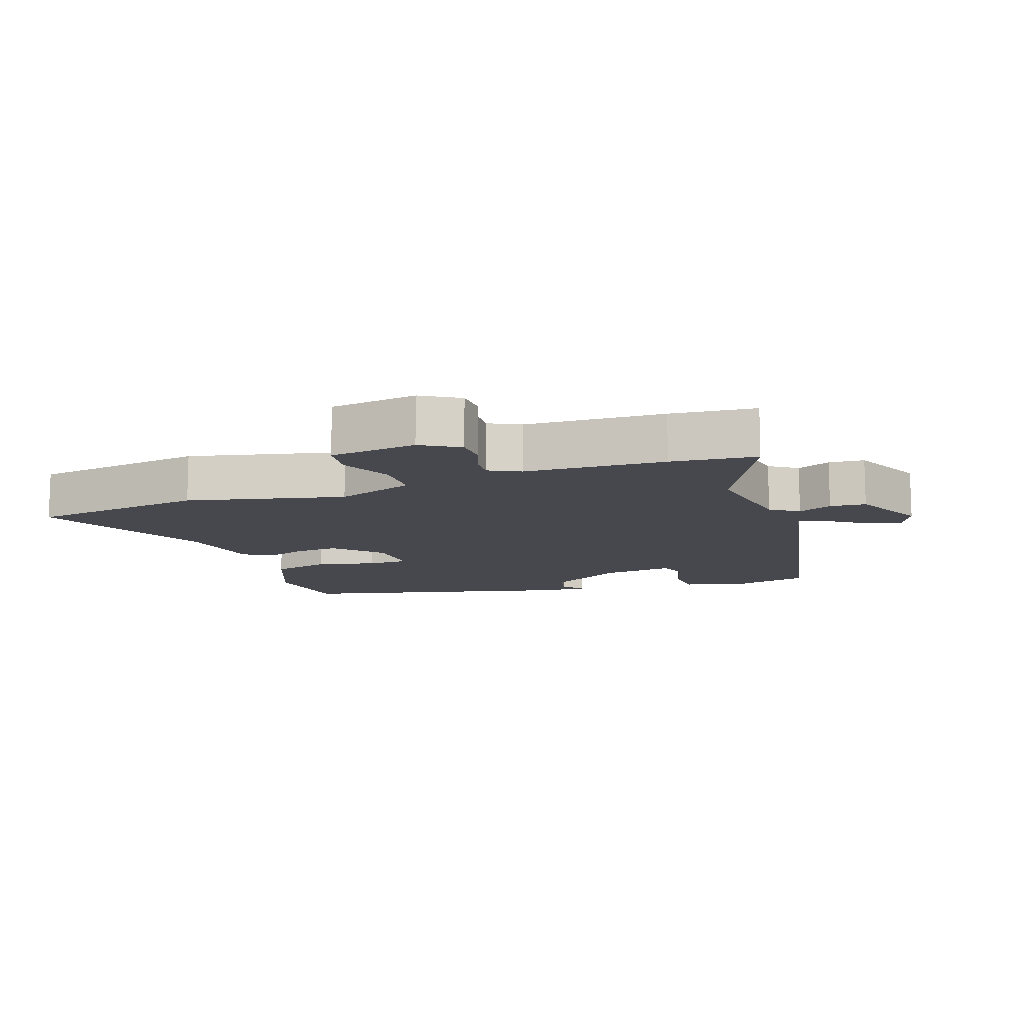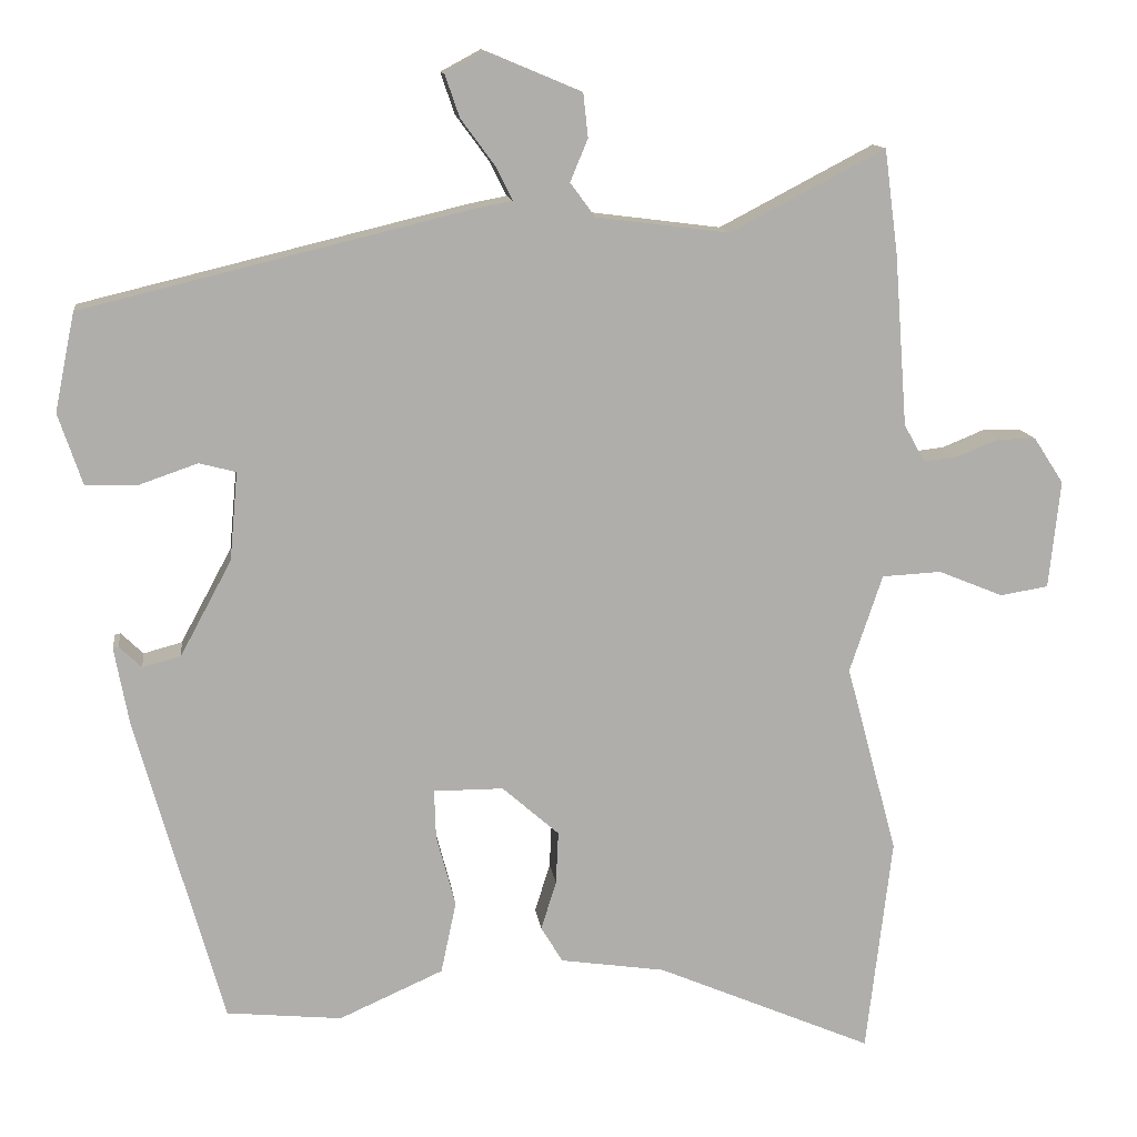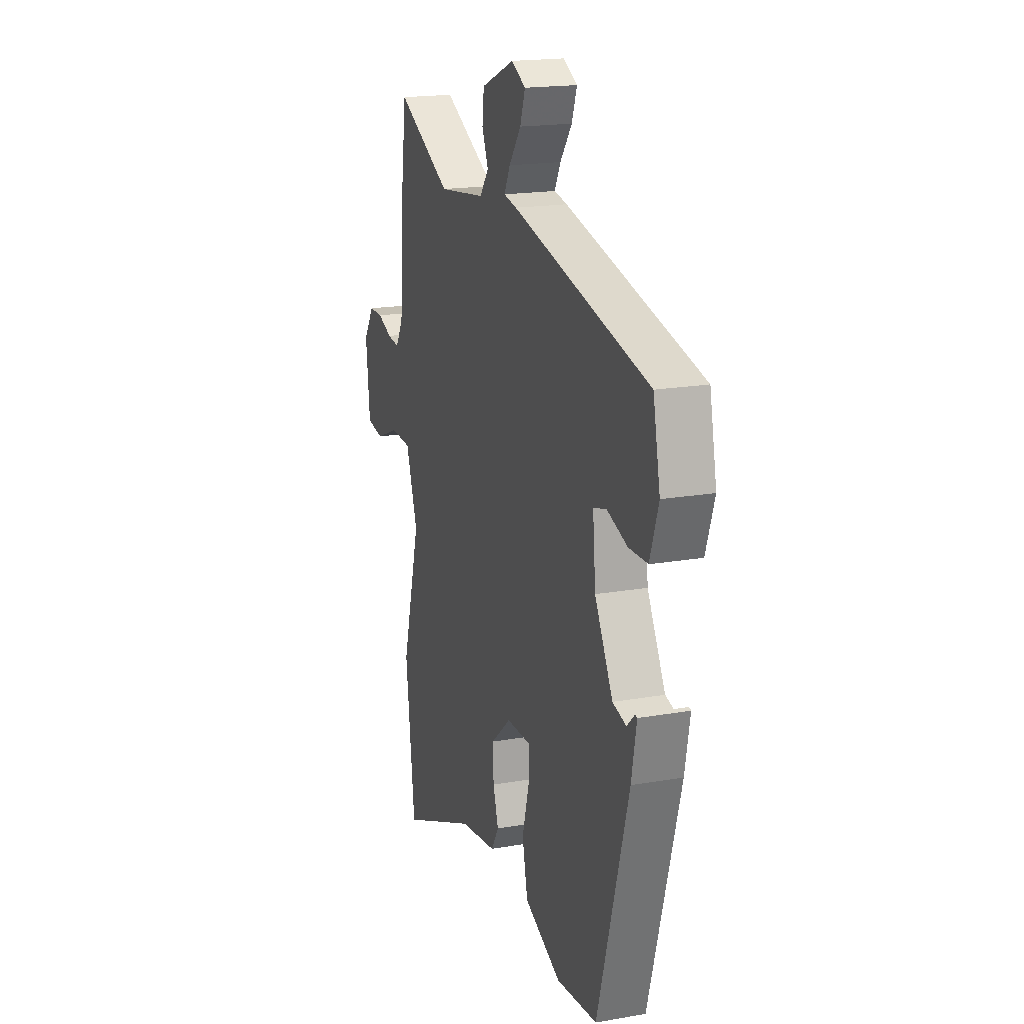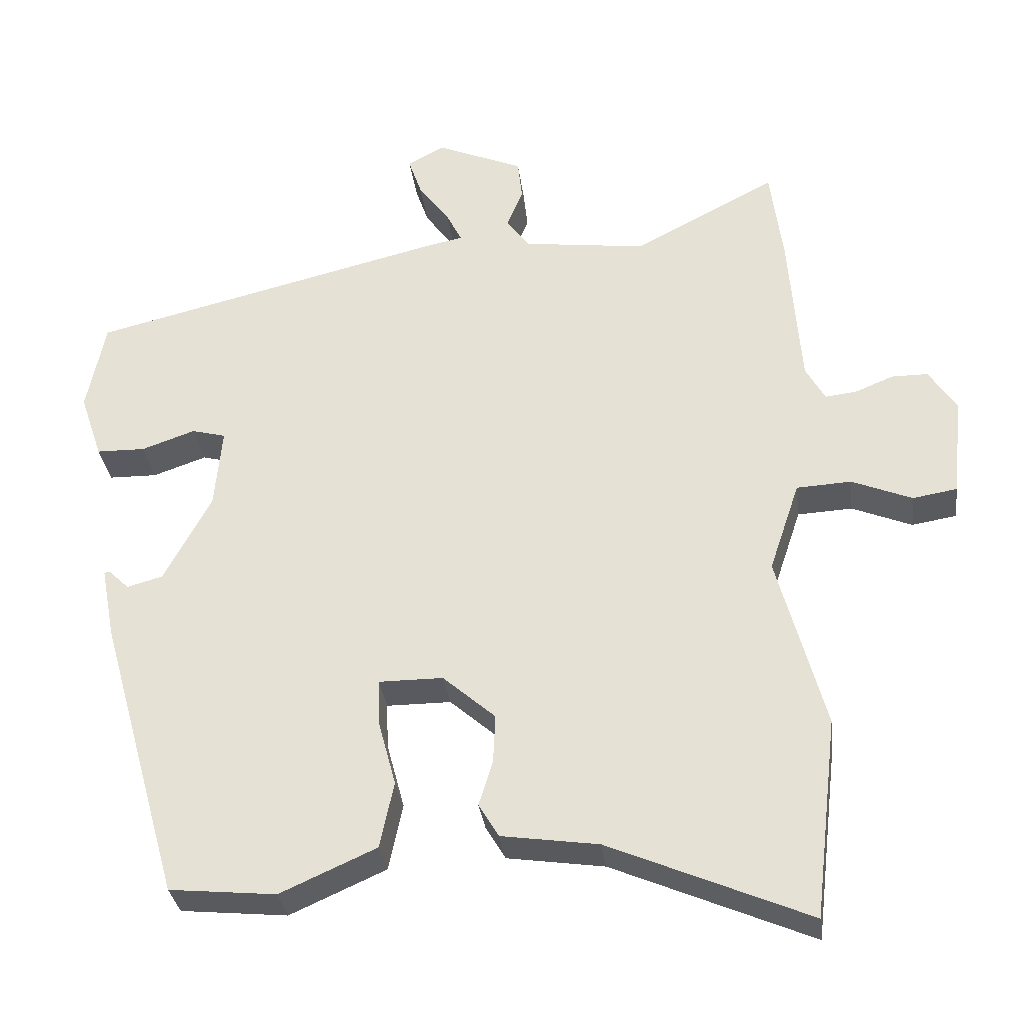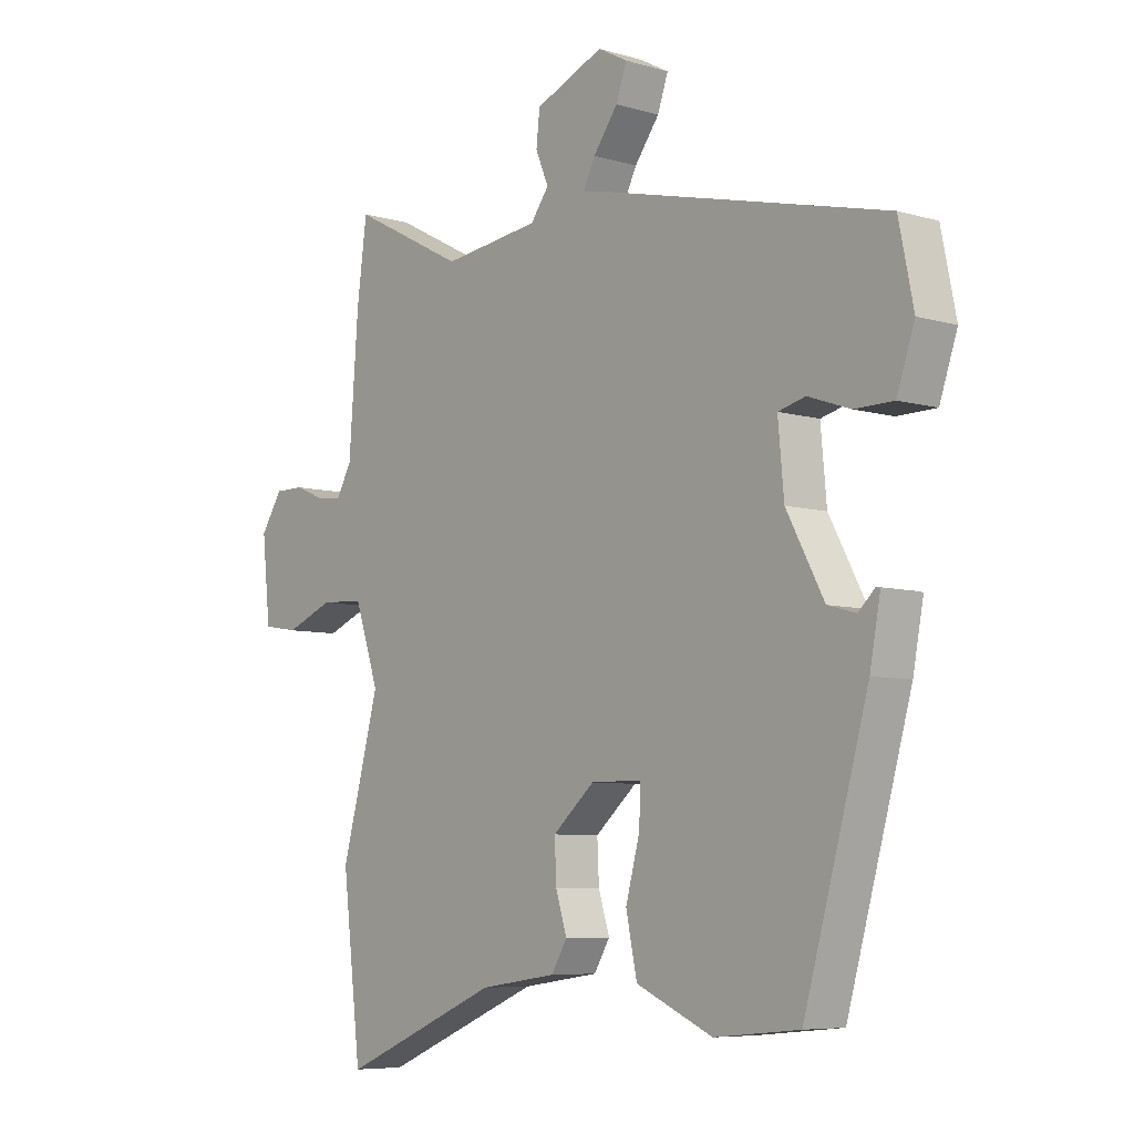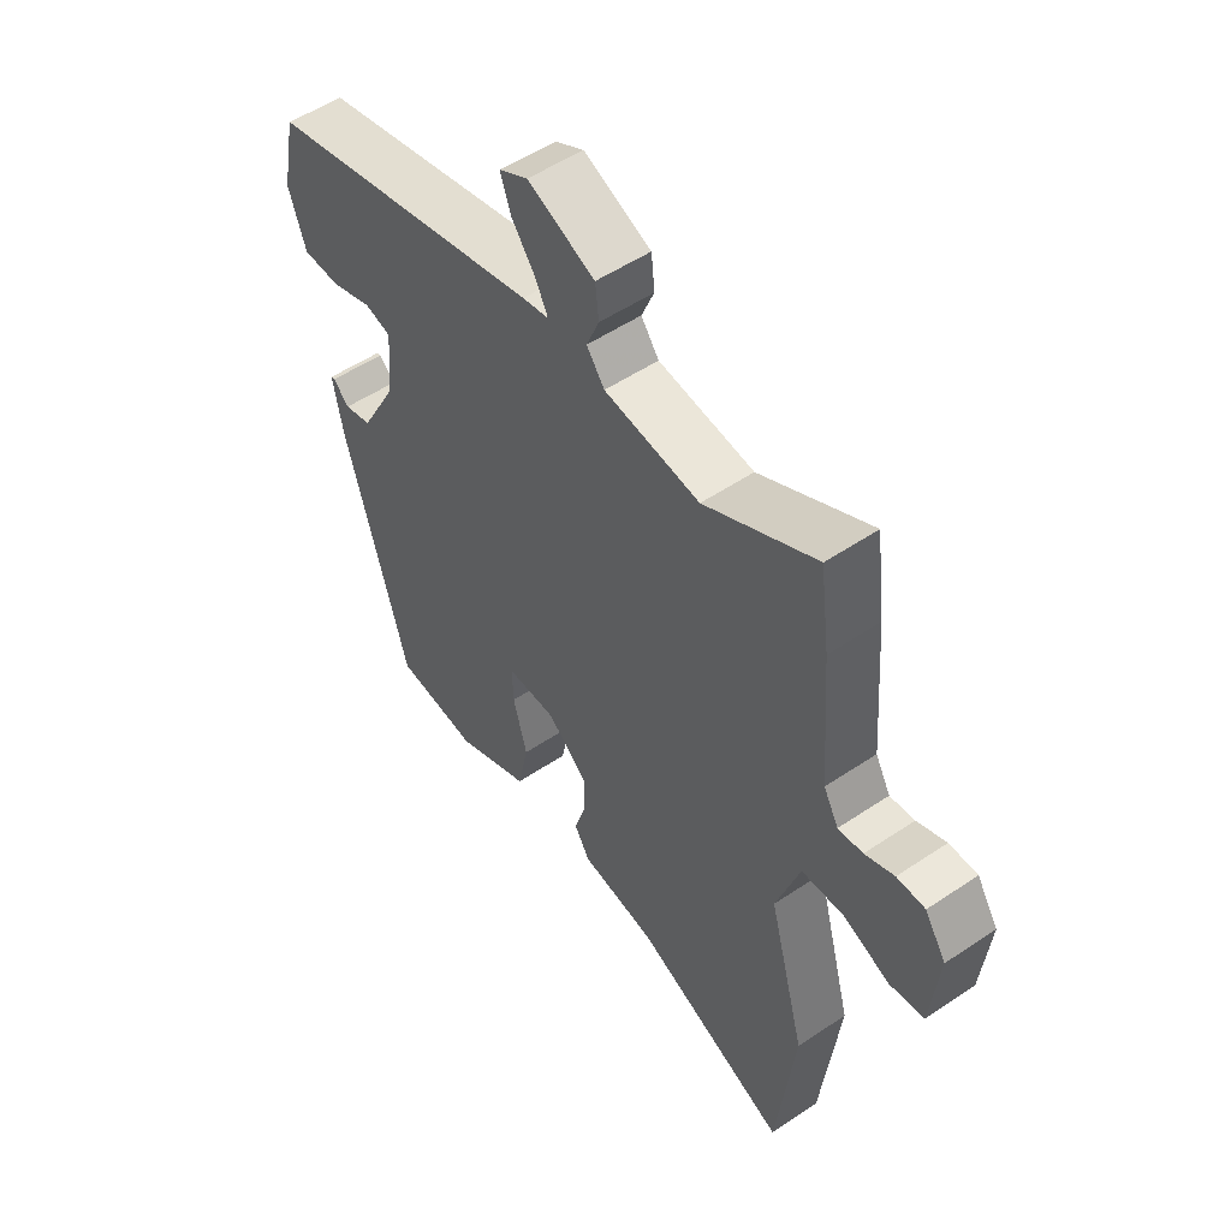
<metadata>
{"format":"obj","ext":"obj","renderer":"f3d","projection":"perspective","resolution":1024,"background":"white","views":[{"elev":-11.7,"azim":-68.7,"up":"+Y"},{"elev":12.5,"azim":172.9,"up":"+Z"},{"elev":18.4,"azim":71.2,"up":"+Z"},{"elev":-31.9,"azim":-172.8,"up":"+Z"},{"elev":-6.8,"azim":49.4,"up":"+Z"},{"elev":52.8,"azim":-125.9,"up":"+Z"}]}
</metadata>
<code>
v 0.341 0.07 -0.502
v 0.197 0.07 -0.516
v 0.067 0.07 -0.458
v 0.048 0.07 -0.368
v 0.072 0.07 -0.278
v 0.074 0.07 -0.217
v -0.013 0.07 -0.217
v -0.084 0.07 -0.279
v -0.081 0.07 -0.345
v -0.062 0.07 -0.406
v -0.089 0.07 -0.451
v -0.22 0.07 -0.47
v -0.49 0.07 -0.585
v -0.522 0.07 -0.314
v -0.458 0.07 -0.077
v -0.499 0.07 0.045
v -0.573 0.07 0.049
v -0.654 0.07 0.016
v -0.714 0.07 0.026
v -0.728 0.07 0.161
v -0.691 0.07 0.218
v -0.642 0.07 0.218
v -0.591 0.07 0.197
v -0.548 0.07 0.192
v -0.522 0.07 0.239
v -0.506 0.07 0.453
v -0.489 0.07 0.583
v -0.296 0.07 0.482
v -0.13 0.07 0.503
v -0.099 0.07 0.545
v -0.121 0.07 0.598
v -0.115 0.07 0.653
v 0.002 0.07 0.702
v 0.052 0.07 0.675
v 0.034 0.07 0.623
v -0.008 0.07 0.566
v -0.029 0.07 0.524
v 0.017 0.07 0.515
v 0.5 0.07 0.398
v 0.525 0.07 0.275
v 0.495 0.07 0.186
v 0.429 0.07 0.185
v 0.357 0.07 0.21
v 0.311 0.07 0.198
v 0.321 0.07 0.088
v 0.385 0.07 -0.031
v 0.433 0.07 -0.044
v 0.461 0.07 -0.017
v 0.468 0.07 -0.019
v 0.45 0.07 -0.115
v 0.341 0 -0.502
v 0.197 0 -0.516
v 0.067 0 -0.458
v 0.048 0 -0.368
v 0.072 0 -0.278
v 0.074 0 -0.217
v -0.013 0 -0.217
v -0.084 0 -0.279
v -0.081 0 -0.345
v -0.062 0 -0.406
v -0.089 0 -0.451
v -0.22 0 -0.47
v -0.49 0 -0.585
v -0.522 0 -0.314
v -0.458 0 -0.077
v -0.499 0 0.045
v -0.573 0 0.049
v -0.654 0 0.016
v -0.714 0 0.026
v -0.728 0 0.161
v -0.691 0 0.218
v -0.642 0 0.218
v -0.591 0 0.197
v -0.548 0 0.192
v -0.522 0 0.239
v -0.506 0 0.453
v -0.489 0 0.583
v -0.296 0 0.482
v -0.13 0 0.503
v -0.099 0 0.545
v -0.121 0 0.598
v -0.115 0 0.653
v 0.002 0 0.702
v 0.052 0 0.675
v 0.034 0 0.623
v -0.008 0 0.566
v -0.029 0 0.524
v 0.017 0 0.515
v 0.5 0 0.398
v 0.525 0 0.275
v 0.495 0 0.186
v 0.429 0 0.185
v 0.357 0 0.21
v 0.311 0 0.198
v 0.321 0 0.088
v 0.385 0 -0.031
v 0.433 0 -0.044
v 0.461 0 -0.017
v 0.468 0 -0.019
v 0.45 0 -0.115
f 1 2 3
f 50 1 3
f 49 50 3
f 48 49 3
f 47 48 3
f 3 4 5
f 47 3 5
f 46 47 5
f 45 46 5 6
f 44 45 6 7
f 41 42 43
f 40 41 43
f 39 40 43
f 38 39 43
f 37 38 43
f 37 43 44
f 34 35 36
f 33 34 36
f 32 33 36
f 31 32 36
f 30 31 36
f 29 30 36 37
f 25 26 27 28
f 24 25 28 29
f 21 22 23
f 20 21 23
f 19 20 23
f 18 19 23
f 17 18 23
f 16 17 23 24
f 44 7 8
f 37 44 8
f 29 37 8
f 24 29 8
f 16 24 8
f 15 16 8
f 9 10 11 12
f 13 14 15
f 12 13 15
f 9 12 15
f 8 9 15
f 53 52 51
f 53 51 100
f 53 100 99
f 53 99 98
f 53 98 97
f 55 54 53
f 55 53 97
f 55 97 96
f 56 55 96 95
f 57 56 95 94
f 93 92 91
f 93 91 90
f 93 90 89
f 93 89 88
f 93 88 87
f 94 93 87
f 86 85 84
f 86 84 83
f 86 83 82
f 86 82 81
f 86 81 80
f 87 86 80 79
f 78 77 76 75
f 79 78 75 74
f 73 72 71
f 73 71 70
f 73 70 69
f 73 69 68
f 73 68 67
f 74 73 67 66
f 58 57 94
f 58 94 87
f 58 87 79
f 58 79 74
f 58 74 66
f 58 66 65
f 62 61 60 59
f 65 64 63
f 65 63 62
f 65 62 59
f 65 59 58
f 1 51 52 2
f 2 52 53 3
f 3 53 54 4
f 4 54 55 5
f 5 55 56 6
f 6 56 57 7
f 7 57 58 8
f 8 58 59 9
f 9 59 60 10
f 10 60 61 11
f 11 61 62 12
f 12 62 63 13
f 13 63 64 14
f 14 64 65 15
f 15 65 66 16
f 16 66 67 17
f 17 67 68 18
f 18 68 69 19
f 19 69 70 20
f 20 70 71 21
f 21 71 72 22
f 22 72 73 23
f 23 73 74 24
f 24 74 75 25
f 25 75 76 26
f 26 76 77 27
f 27 77 78 28
f 28 78 79 29
f 29 79 80 30
f 30 80 81 31
f 31 81 82 32
f 32 82 83 33
f 33 83 84 34
f 34 84 85 35
f 35 85 86 36
f 36 86 87 37
f 37 87 88 38
f 38 88 89 39
f 39 89 90 40
f 40 90 91 41
f 41 91 92 42
f 42 92 93 43
f 43 93 94 44
f 44 94 95 45
f 45 95 96 46
f 46 96 97 47
f 47 97 98 48
f 48 98 99 49
f 49 99 100 50
f 50 100 51 1

</code>
